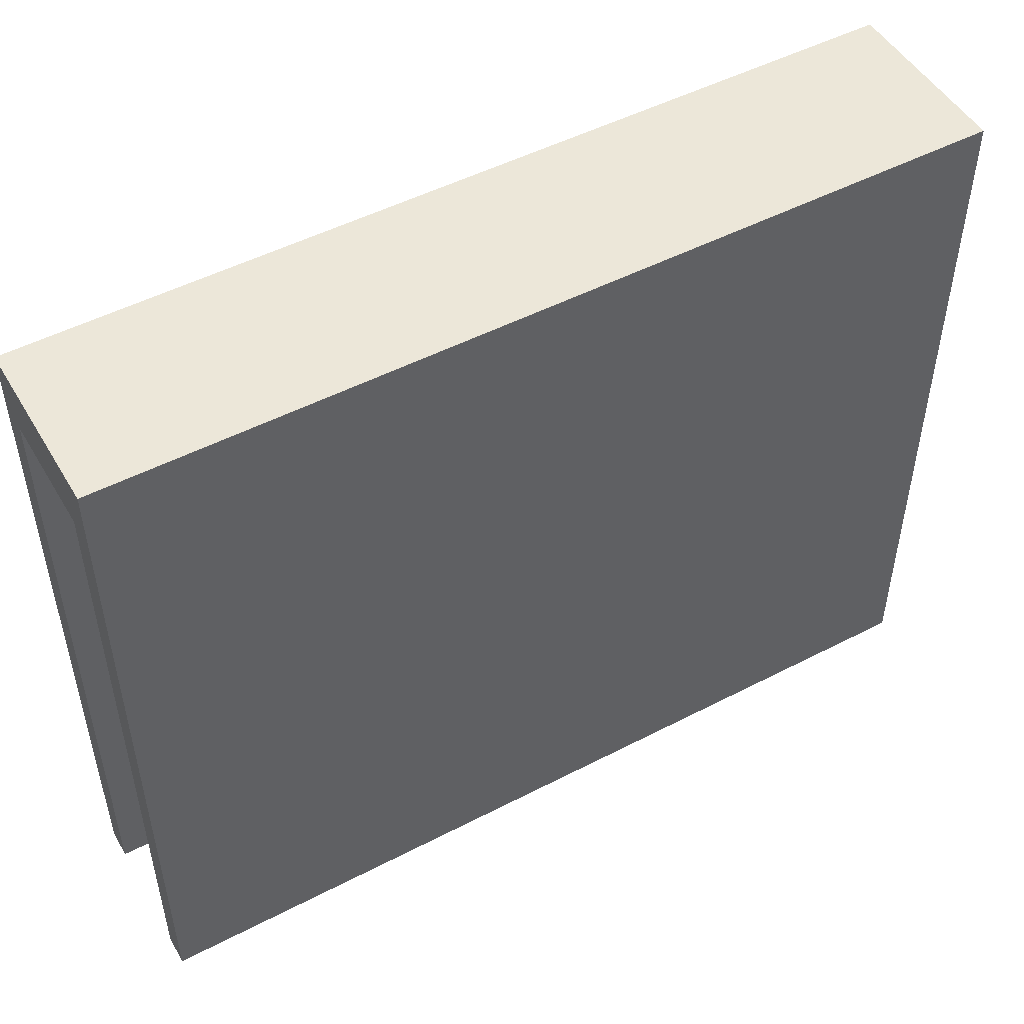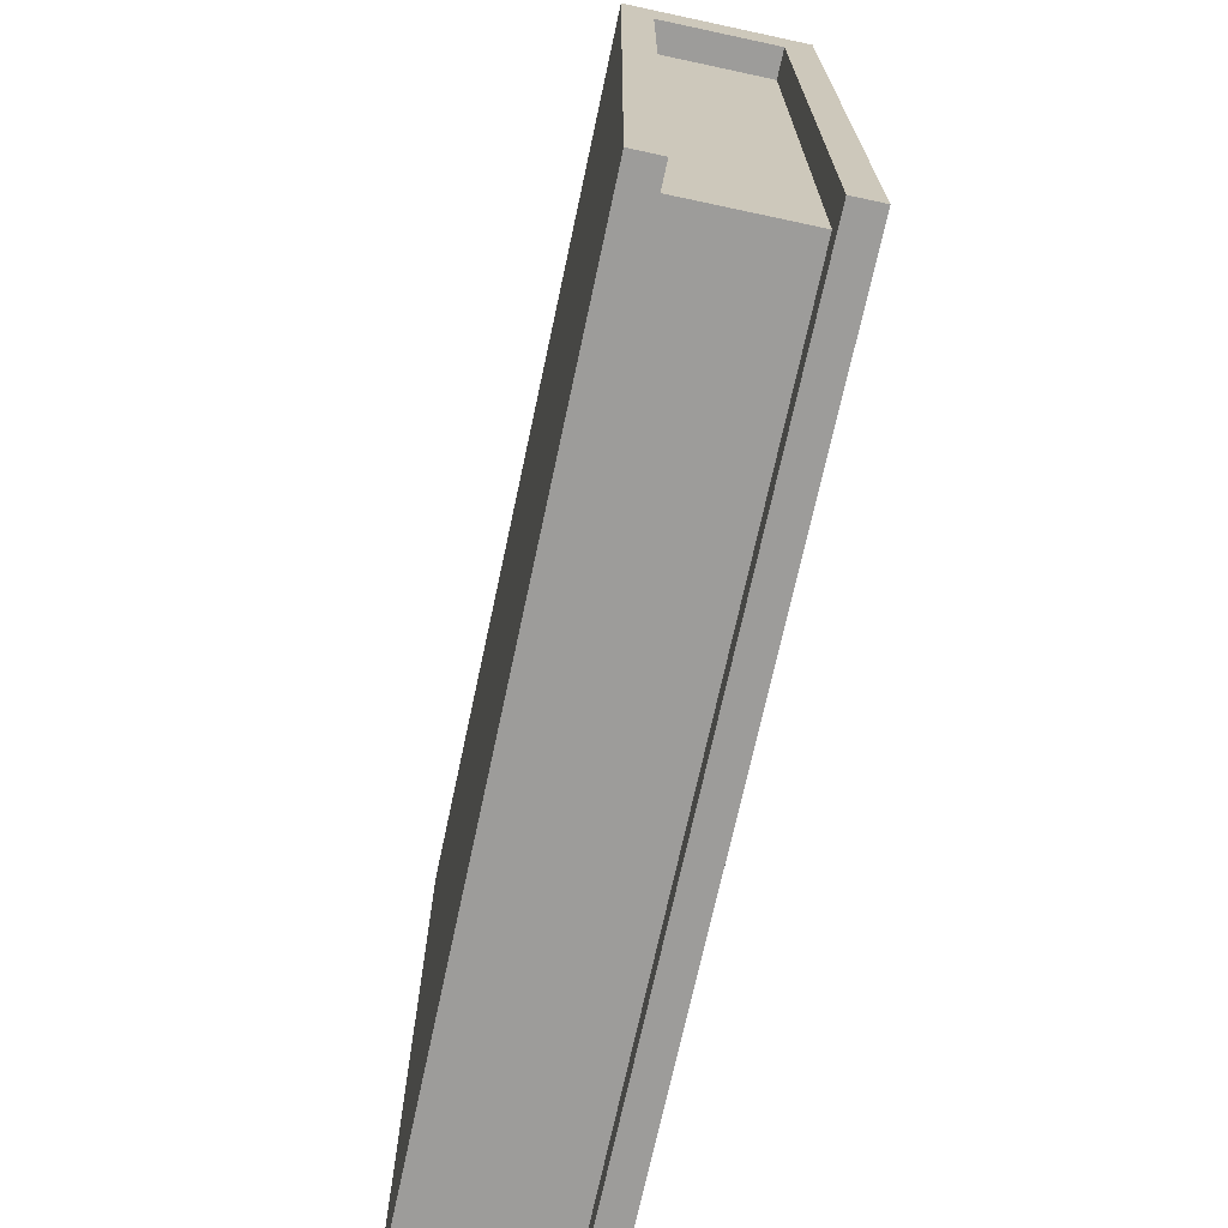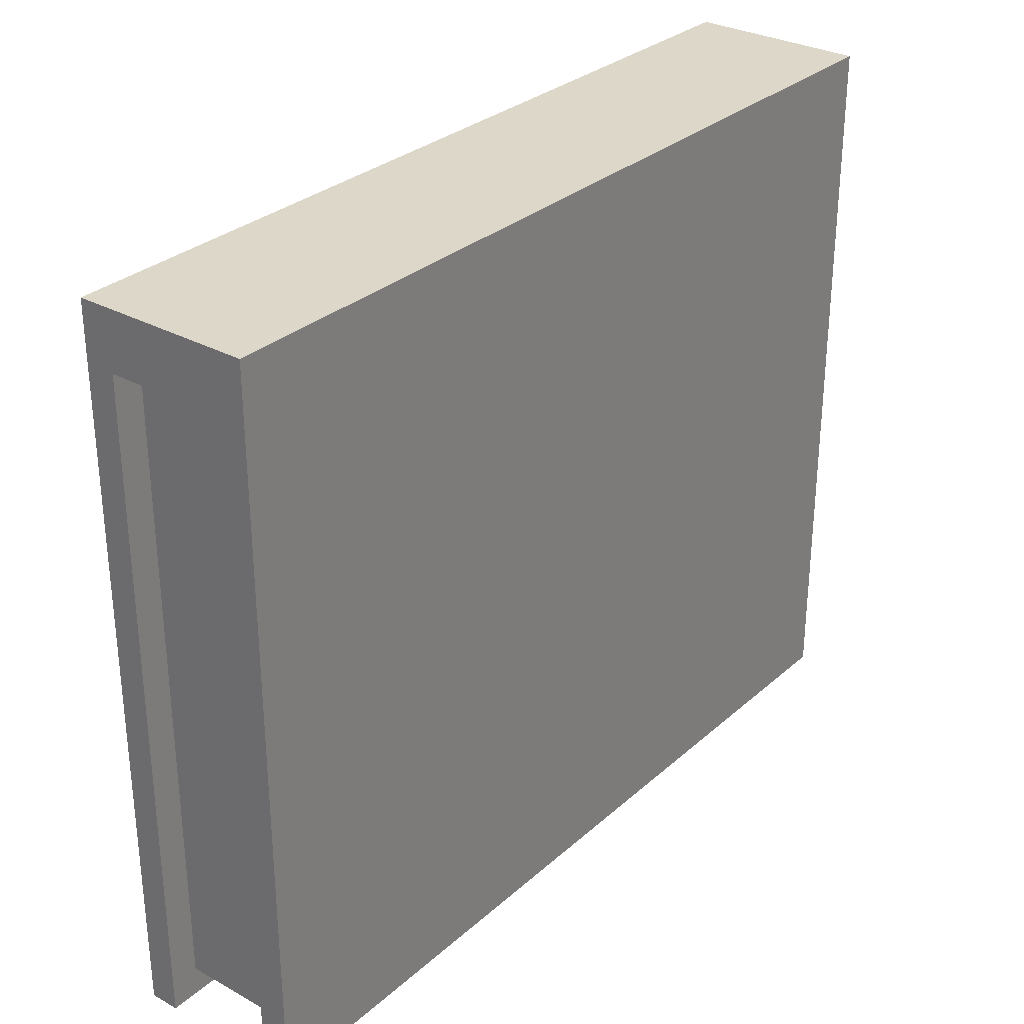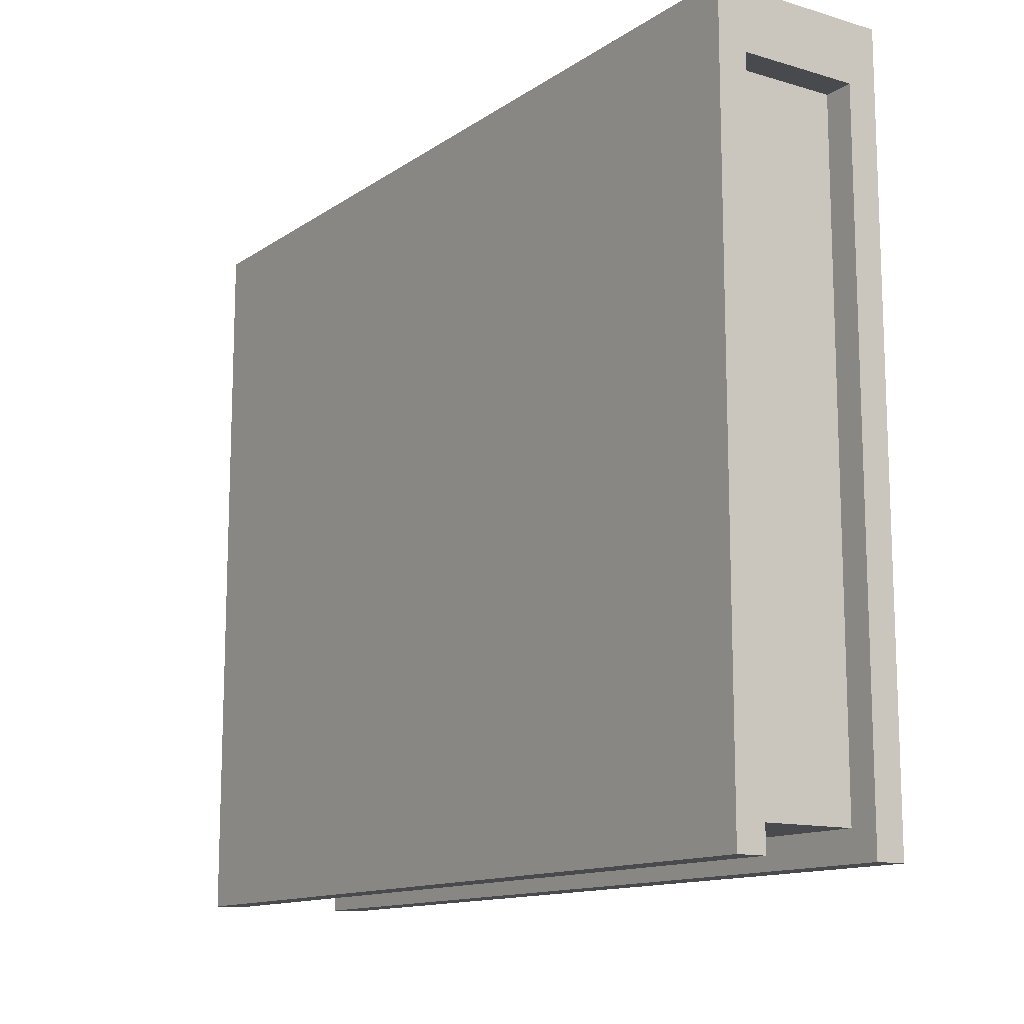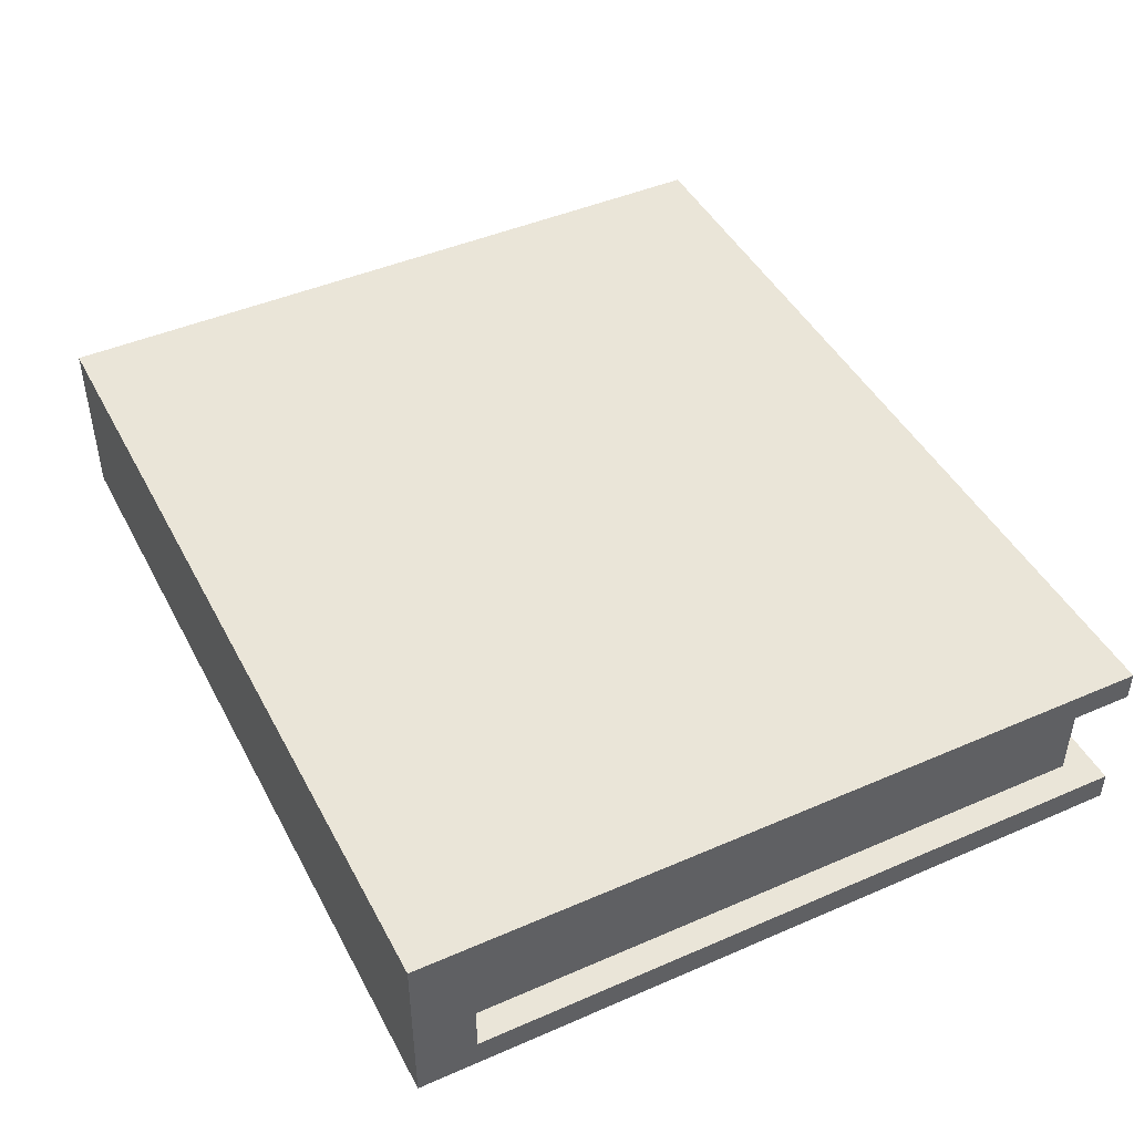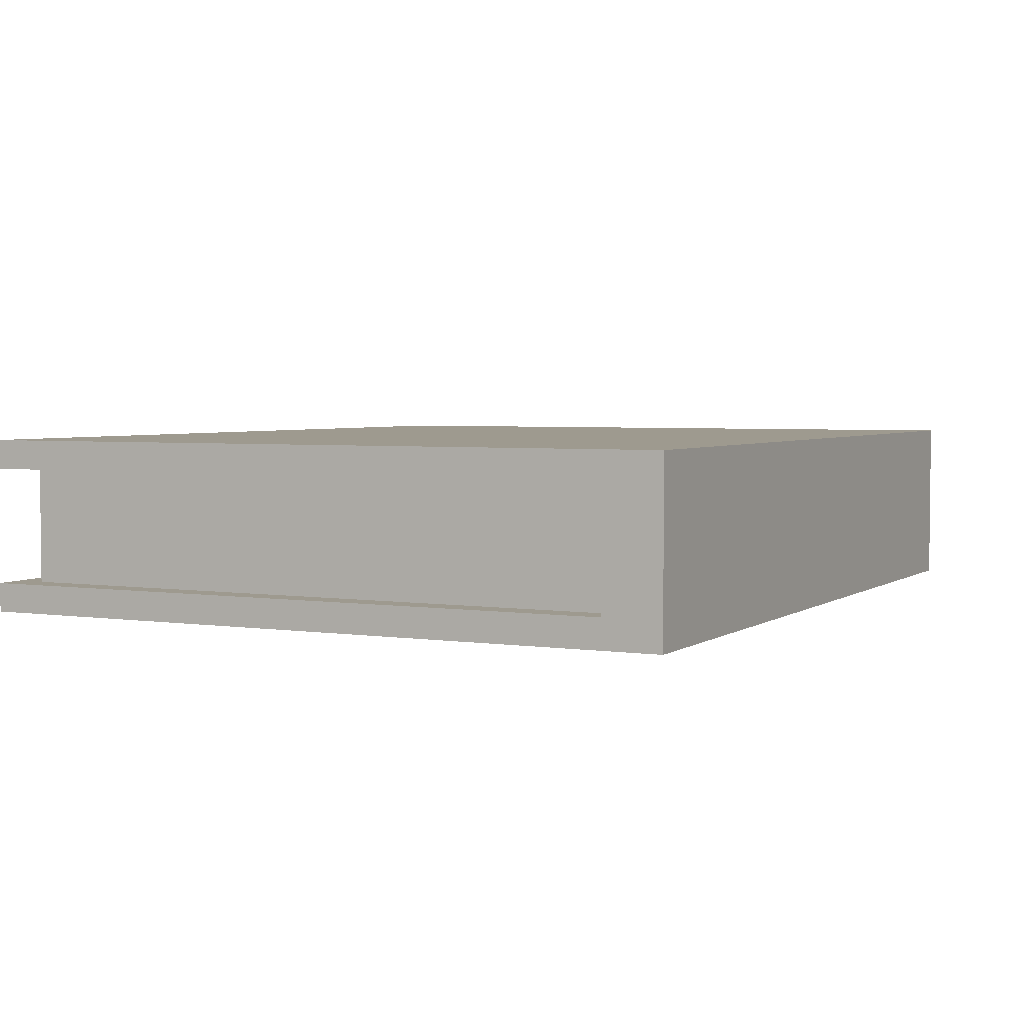
<metadata>
{"format":"obj","ext":"obj","renderer":"f3d","projection":"perspective","resolution":1024,"background":"white","views":[{"elev":50.0,"azim":150.3,"up":"+Z"},{"elev":-70.3,"azim":-102.1,"up":"+Z"},{"elev":30.3,"azim":128.5,"up":"+Z"},{"elev":-13.0,"azim":-124.1,"up":"+Z"},{"elev":45.2,"azim":63.4,"up":"+Y"},{"elev":3.6,"azim":-63.3,"up":"+Y"}]}
</metadata>
<code>
o
v -1.4 0 1.3
v -1.4 0 -1.2
v -1.4 0.1 1.1
v -1.4 0.1 -1.2
v -1.4 0.5 1.1
v -1.4 0.5 -1.2
v -1.4 0.6 1.3
v -1.4 0.6 -1.2
v -1.3 0.1 1.1
v -1.3 0.1 -1.1
v -1.3 0.5 1.1
v -1.3 0.5 -1.1
v 1.5 0.1 1.1
v 1.5 0.1 -1.1
v 1.5 0.5 1.1
v 1.5 0.5 -1.1
v 1.6 0 1.3
v 1.6 0 -1.2
v 1.6 0.1 1.1
v 1.6 0.1 -1.2
v 1.6 0.5 1.1
v 1.6 0.5 -1.2
v 1.6 0.6 1.3
v 1.6 0.6 -1.2
v -1.4 0 1.3
v -1.4 0.6 1.3
v -0.5 0 1.3
v -0.5 0.6 1.3
v -0.3 0 1.3
v -0.3 0.6 1.3
v 0.5 0 1.3
v 0.5 0.6 1.3
v 0.7 0 1.3
v 0.7 0.6 1.3
v 1.6 0 1.3
v 1.6 0.6 1.3
v -1.4 0.1 1.1
v -1.4 0.5 1.1
v -1.3 0.1 1.1
v -1.3 0.5 1.1
v 1.5 0.1 1.1
v 1.5 0.5 1.1
v 1.6 0.1 1.1
v 1.6 0.5 1.1
v -1.3 0.1 -1.1
v -1.3 0.5 -1.1
v -0.5 0.1 -1.1
v -0.5 0.5 -1.1
v -0.3 0.1 -1.1
v -0.3 0.5 -1.1
v 0.5 0.1 -1.1
v 0.5 0.5 -1.1
v 0.7 0.1 -1.1
v 0.7 0.5 -1.1
v 1.5 0.1 -1.1
v 1.5 0.5 -1.1
v -1.4 0 -1.2
v -1.4 0.1 -1.2
v -1.4 0.5 -1.2
v -1.4 0.6 -1.2
v -0.5 0 -1.2
v -0.5 0.1 -1.2
v -0.5 0.5 -1.2
v -0.5 0.6 -1.2
v -0.3 0 -1.2
v -0.3 0.1 -1.2
v -0.3 0.5 -1.2
v -0.3 0.6 -1.2
v 0.5 0 -1.2
v 0.5 0.1 -1.2
v 0.5 0.5 -1.2
v 0.5 0.6 -1.2
v 0.7 0 -1.2
v 0.7 0.1 -1.2
v 0.7 0.5 -1.2
v 0.7 0.6 -1.2
v 1.6 0 -1.2
v 1.6 0.1 -1.2
v 1.6 0.5 -1.2
v 1.6 0.6 -1.2
v -1.4 0 1.3
v -0.5 0 1.3
v -0.3 0 1.3
v 0.5 0 1.3
v 0.7 0 1.3
v 1.6 0 1.3
v -1.4 0 -1.2
v -0.5 0 -1.2
v -0.3 0 -1.2
v 0.5 0 -1.2
v 0.7 0 -1.2
v 1.6 0 -1.2
v -1.4 0.5 1.1
v -1.3 0.5 1.1
v 1.5 0.5 1.1
v 1.6 0.5 1.1
v -1.3 0.5 -1.1
v -0.5 0.5 -1.1
v -0.3 0.5 -1.1
v 0.5 0.5 -1.1
v 0.7 0.5 -1.1
v 1.5 0.5 -1.1
v -1.4 0.5 -1.2
v -0.5 0.5 -1.2
v -0.3 0.5 -1.2
v 0.5 0.5 -1.2
v 0.7 0.5 -1.2
v 1.6 0.5 -1.2
v -1.4 0.1 1.1
v -1.3 0.1 1.1
v 1.5 0.1 1.1
v 1.6 0.1 1.1
v -1.3 0.1 -1.1
v -0.5 0.1 -1.1
v -0.3 0.1 -1.1
v 0.5 0.1 -1.1
v 0.7 0.1 -1.1
v 1.5 0.1 -1.1
v -1.4 0.1 -1.2
v -0.5 0.1 -1.2
v -0.3 0.1 -1.2
v 0.5 0.1 -1.2
v 0.7 0.1 -1.2
v 1.6 0.1 -1.2
v -1.4 0.6 1.3
v -0.5 0.6 1.3
v -0.3 0.6 1.3
v 0.5 0.6 1.3
v 0.7 0.6 1.3
v 1.6 0.6 1.3
v -1.4 0.6 -1.2
v -0.5 0.6 -1.2
v -0.3 0.6 -1.2
v 0.5 0.6 -1.2
v 0.7 0.6 -1.2
v 1.6 0.6 -1.2
f 3 2 1
f 4 2 3
f 5 3 1
f 7 5 1
f 7 6 5
f 8 6 7
f 11 10 9
f 12 10 11
f 13 14 15
f 15 14 16
f 17 18 19
f 19 18 20
f 17 19 21
f 17 21 23
f 21 22 23
f 23 22 24
f 27 26 25
f 28 26 27
f 29 28 27
f 30 28 29
f 31 30 29
f 32 30 31
f 33 32 31
f 34 32 33
f 35 34 33
f 36 34 35
f 37 38 39
f 39 38 40
f 41 42 43
f 43 42 44
f 45 46 47
f 47 46 48
f 47 48 49
f 49 48 50
f 49 50 51
f 51 50 52
f 51 52 53
f 53 52 54
f 53 54 55
f 55 54 56
f 57 58 61
f 61 58 62
f 59 60 63
f 63 60 64
f 61 62 65
f 65 62 66
f 63 64 67
f 67 64 68
f 65 66 69
f 69 66 70
f 67 68 71
f 71 68 72
f 69 70 73
f 73 70 74
f 71 72 75
f 75 72 76
f 73 74 77
f 77 74 78
f 75 76 79
f 79 76 80
f 87 82 81
f 88 83 82
f 88 82 87
f 89 84 83
f 89 83 88
f 90 85 84
f 90 84 89
f 91 86 85
f 91 85 90
f 92 86 91
f 97 94 93
f 102 96 95
f 103 97 93
f 103 98 97
f 104 99 98
f 104 98 103
f 105 100 99
f 105 99 104
f 106 101 100
f 106 100 105
f 107 102 101
f 107 101 106
f 108 96 102
f 108 102 107
f 109 110 113
f 111 112 118
f 109 113 119
f 113 114 119
f 114 115 120
f 119 114 120
f 115 116 121
f 120 115 121
f 116 117 122
f 121 116 122
f 117 118 123
f 122 117 123
f 118 112 124
f 123 118 124
f 125 126 131
f 126 127 132
f 131 126 132
f 127 128 133
f 132 127 133
f 128 129 134
f 133 128 134
f 129 130 135
f 134 129 135
f 135 130 136

</code>
